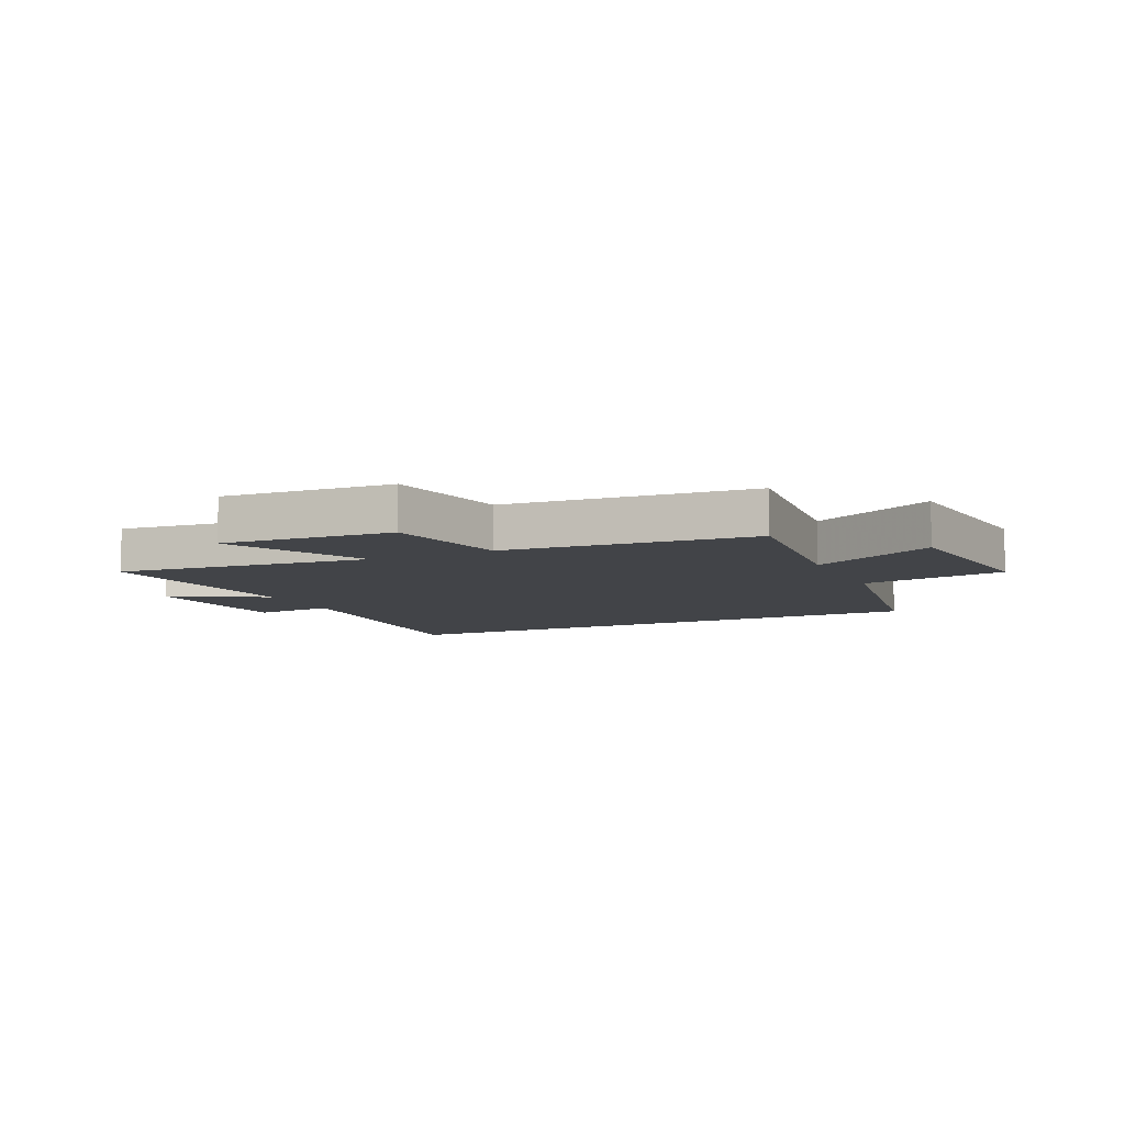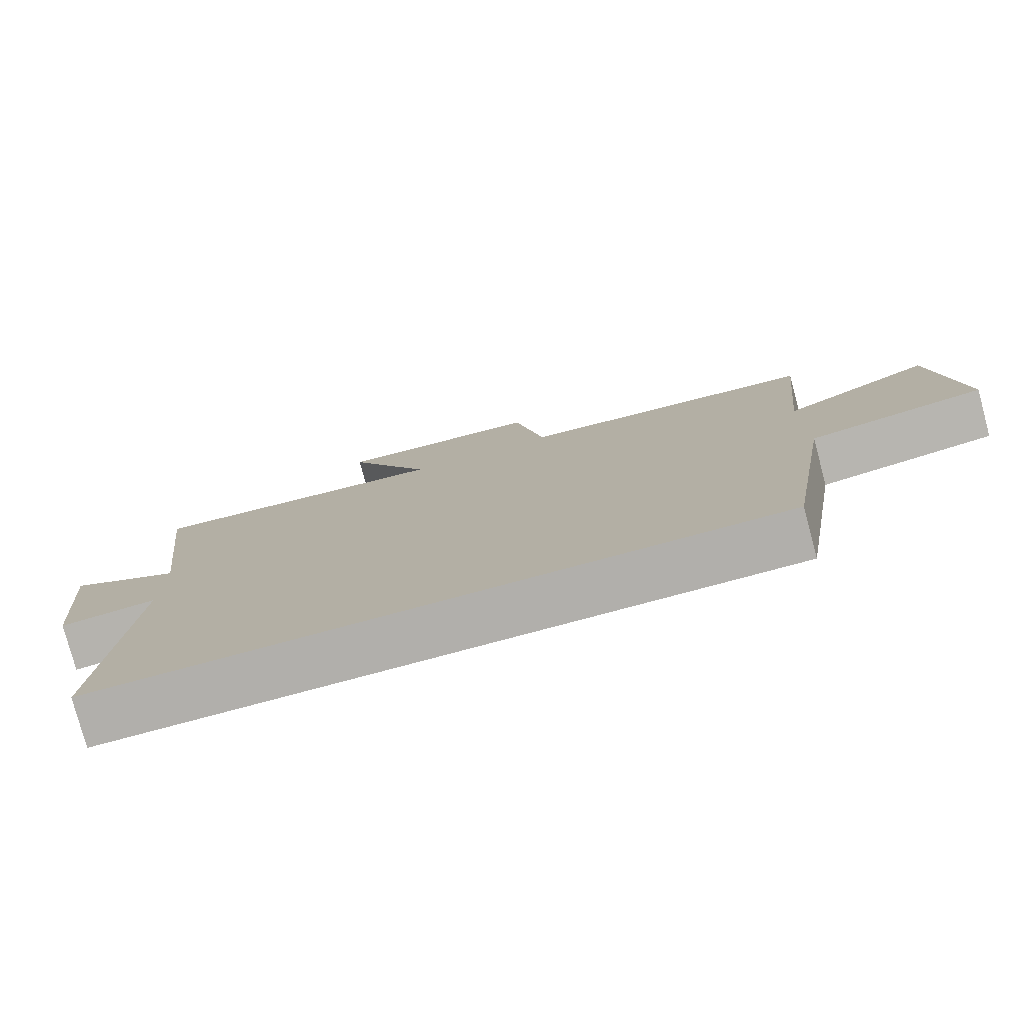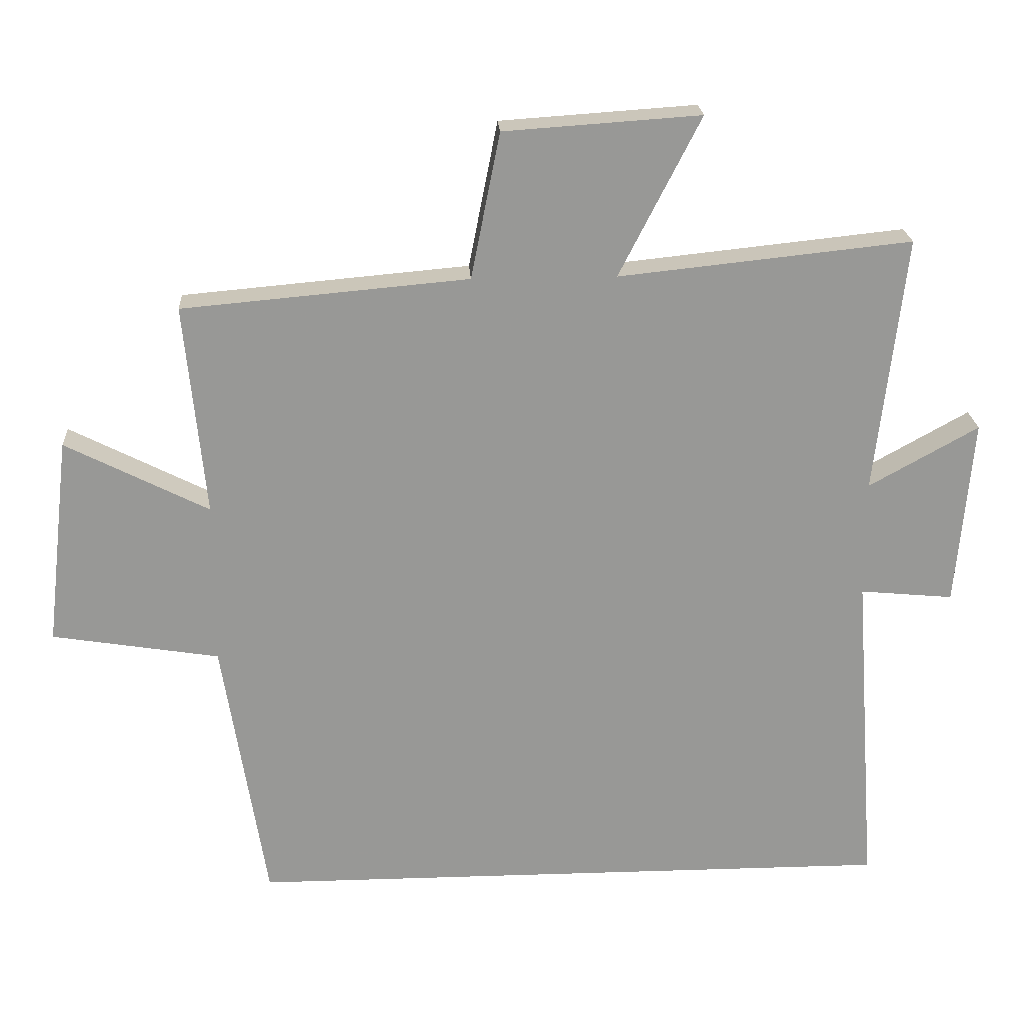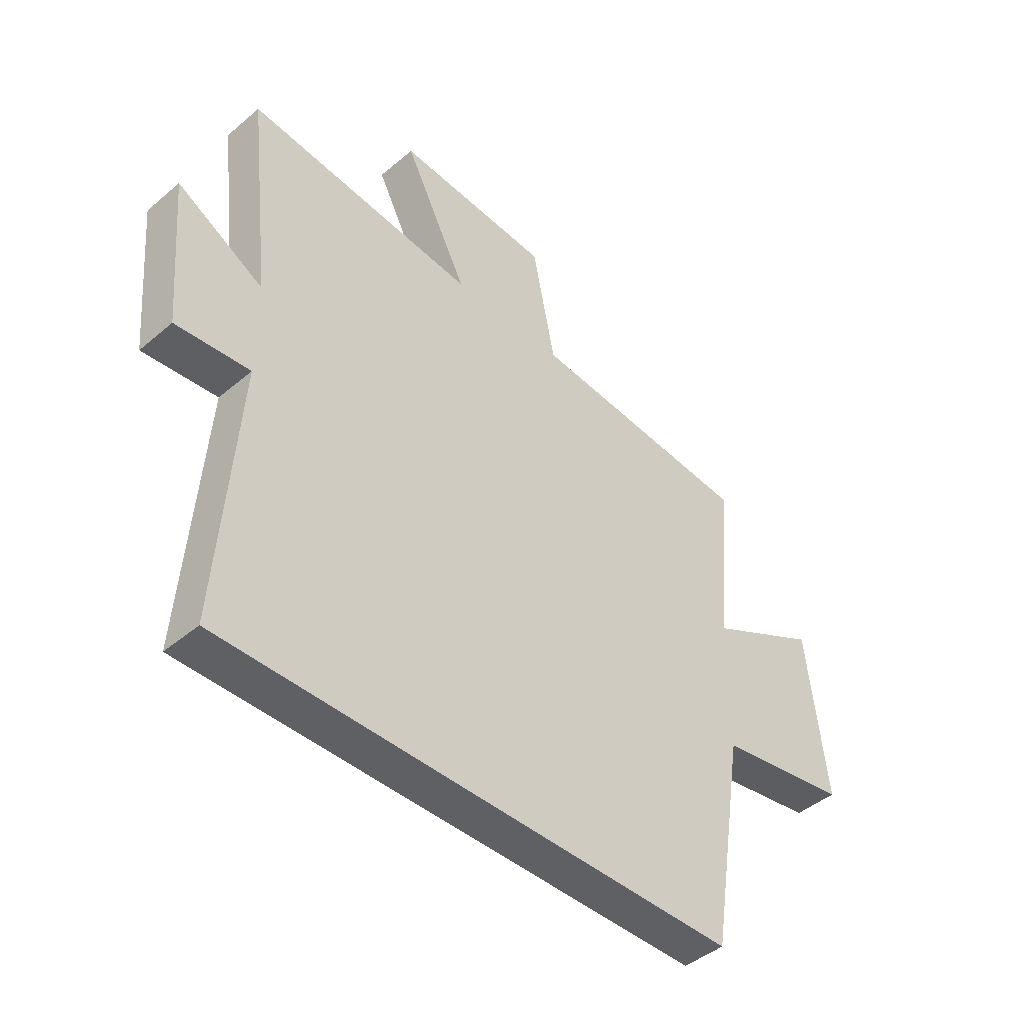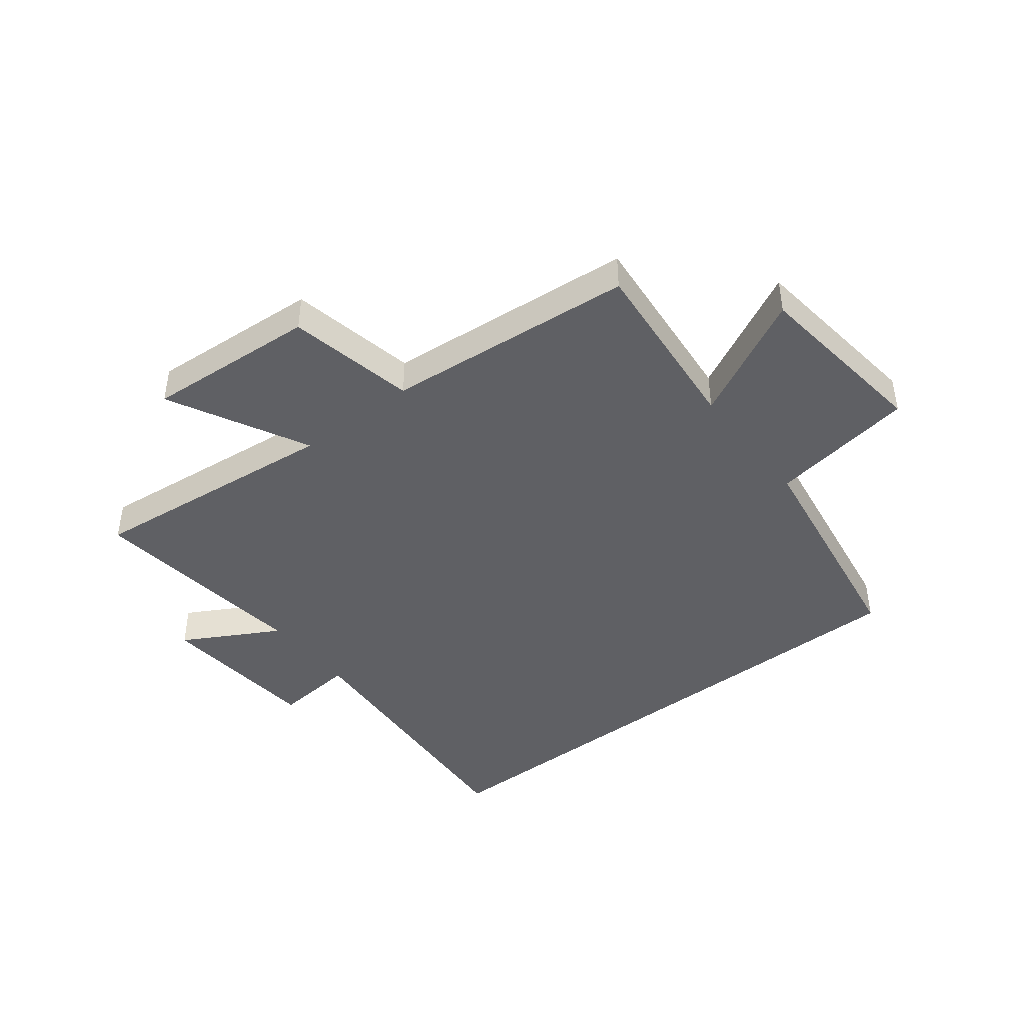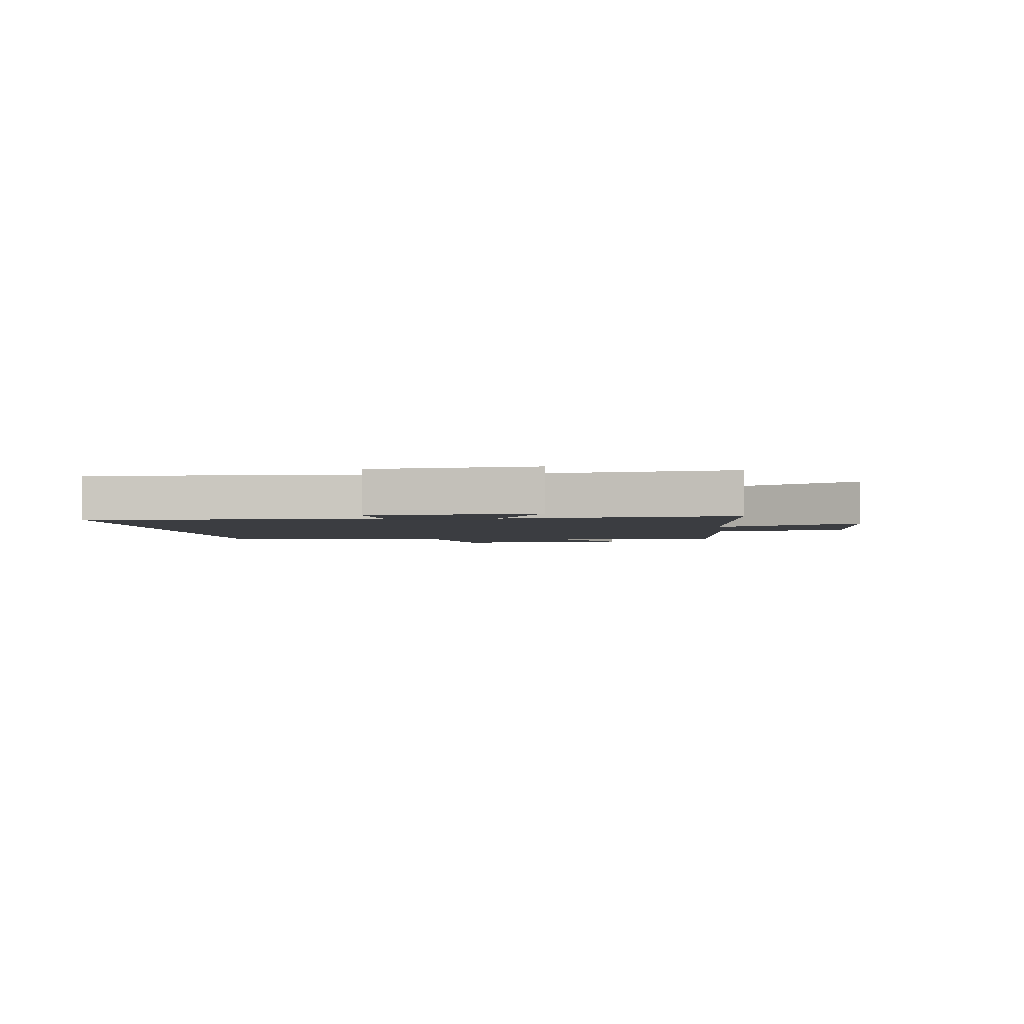
<metadata>
{"format":"obj","ext":"obj","renderer":"f3d","projection":"perspective","resolution":1024,"background":"white","views":[{"elev":-8.1,"azim":24.9,"up":"+Y"},{"elev":-78.3,"azim":15.0,"up":"+Z"},{"elev":21.8,"azim":176.7,"up":"+Z"},{"elev":-44.3,"azim":-45.4,"up":"+Z"},{"elev":-43.3,"azim":38.0,"up":"+Y"},{"elev":-2.6,"azim":-83.0,"up":"+Y"}]}
</metadata>
<code>
v 0.531 0.07 0.462
v 0.5 0.07 0.147
v 0.713 0.07 0.255
v 0.749 0.07 -0.057
v 0.5 0.07 -0.097
v 0.435 0.07 -0.5
v -0.535 0.07 -0.5
v -0.5 0.07 -0.013
v -0.639 0.07 -0.026
v -0.663 0.07 0.254
v -0.5 0.07 0.163
v -0.544 0.07 0.546
v -0.109 0.07 0.5
v -0.23 0.07 0.737
v 0.062 0.07 0.717
v 0.105 0.07 0.5
v 0.531 0 0.462
v 0.5 0 0.147
v 0.713 0 0.255
v 0.749 0 -0.057
v 0.5 0 -0.097
v 0.435 0 -0.5
v -0.535 0 -0.5
v -0.5 0 -0.013
v -0.639 0 -0.026
v -0.663 0 0.254
v -0.5 0 0.163
v -0.544 0 0.546
v -0.109 0 0.5
v -0.23 0 0.737
v 0.062 0 0.717
v 0.105 0 0.5
f 13 14 15 16
f 13 16 1 2
f 11 12 13 2
f 8 9 10 11
f 8 11 2
f 7 8 2
f 6 7 2
f 5 6 2
f 2 3 4 5
f 32 31 30 29
f 18 17 32 29
f 18 29 28 27
f 27 26 25 24
f 18 27 24
f 18 24 23
f 18 23 22
f 18 22 21
f 21 20 19 18
f 1 17 18 2
f 2 18 19 3
f 3 19 20 4
f 4 20 21 5
f 5 21 22 6
f 6 22 23 7
f 7 23 24 8
f 8 24 25 9
f 9 25 26 10
f 10 26 27 11
f 11 27 28 12
f 12 28 29 13
f 13 29 30 14
f 14 30 31 15
f 15 31 32 16
f 16 32 17 1

</code>
